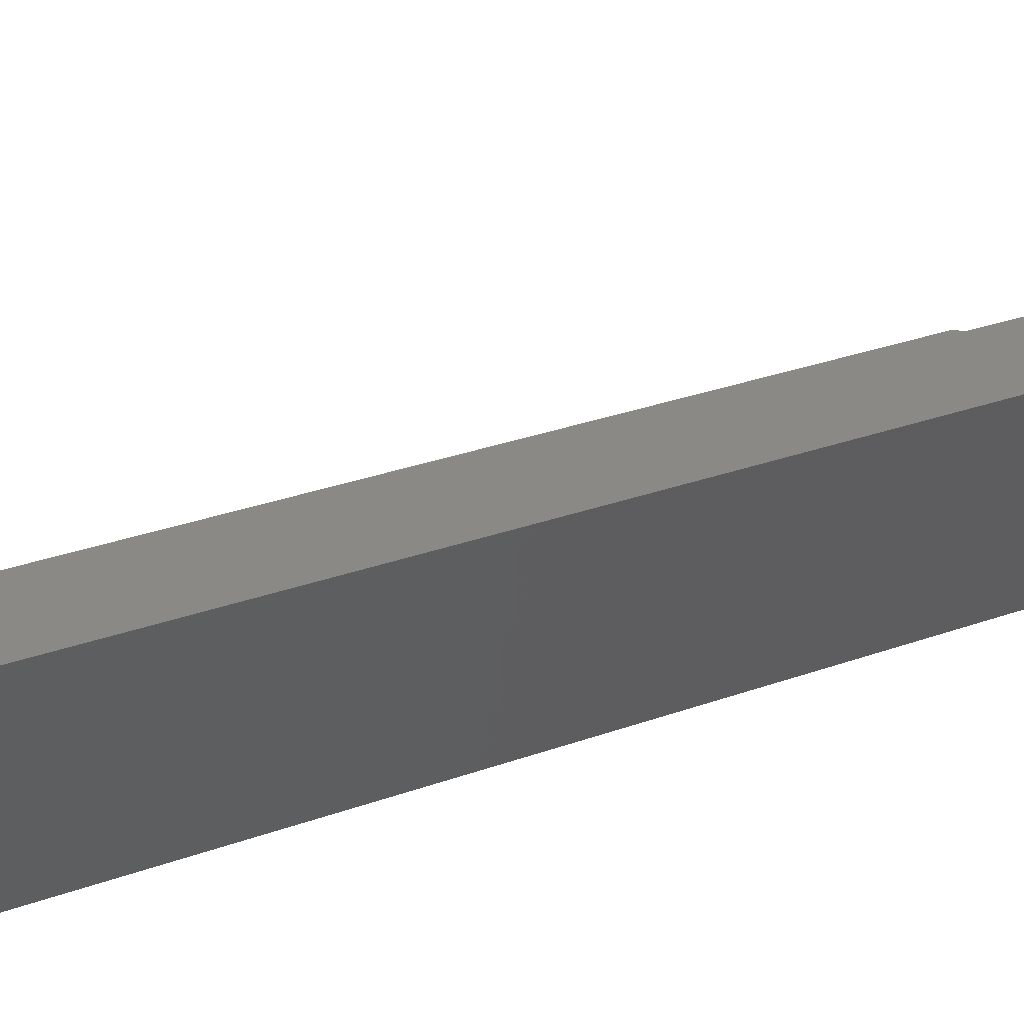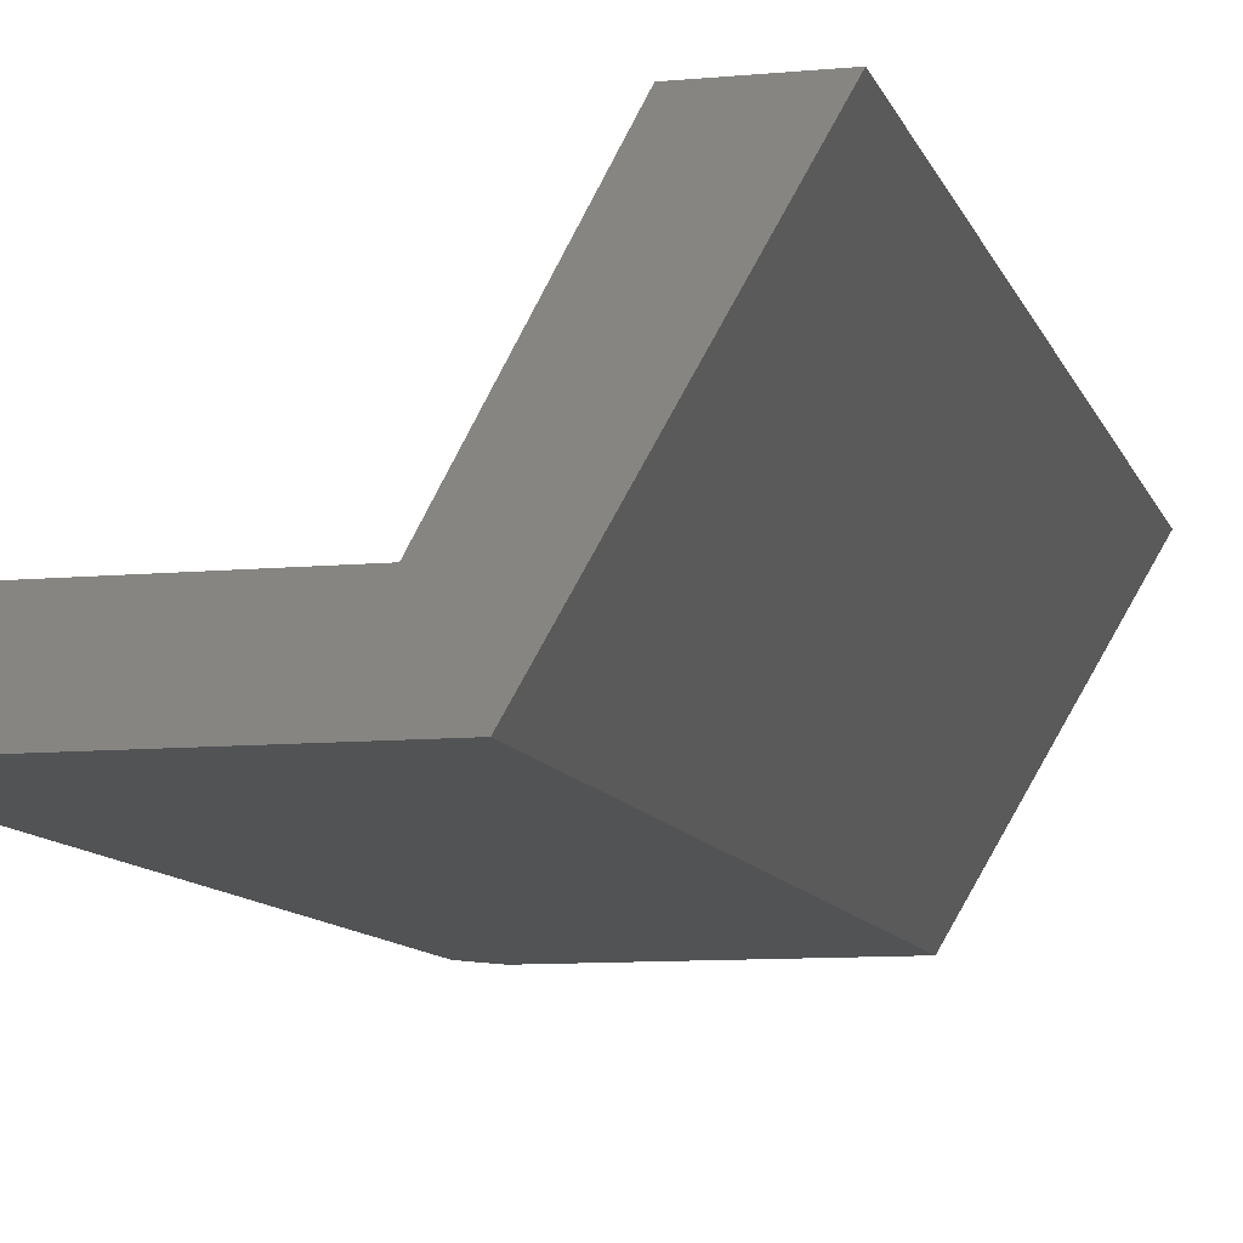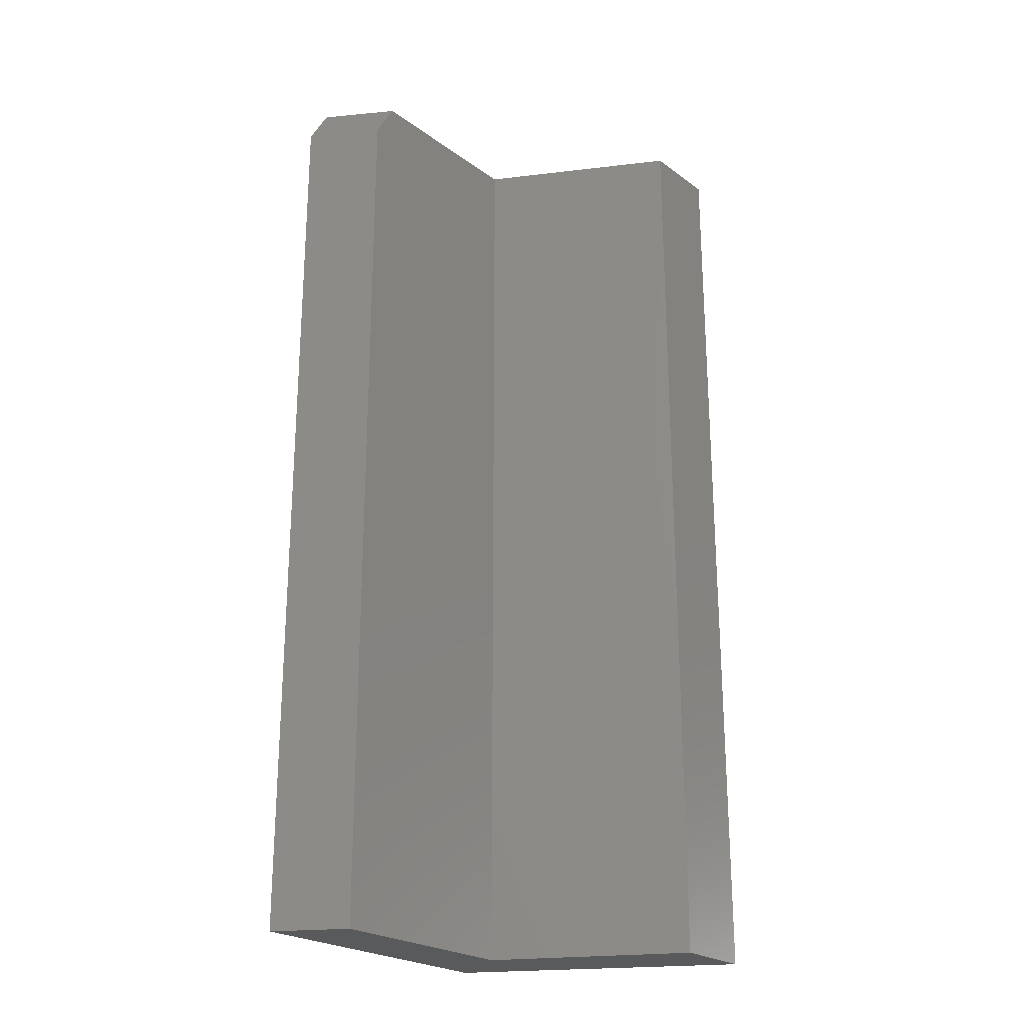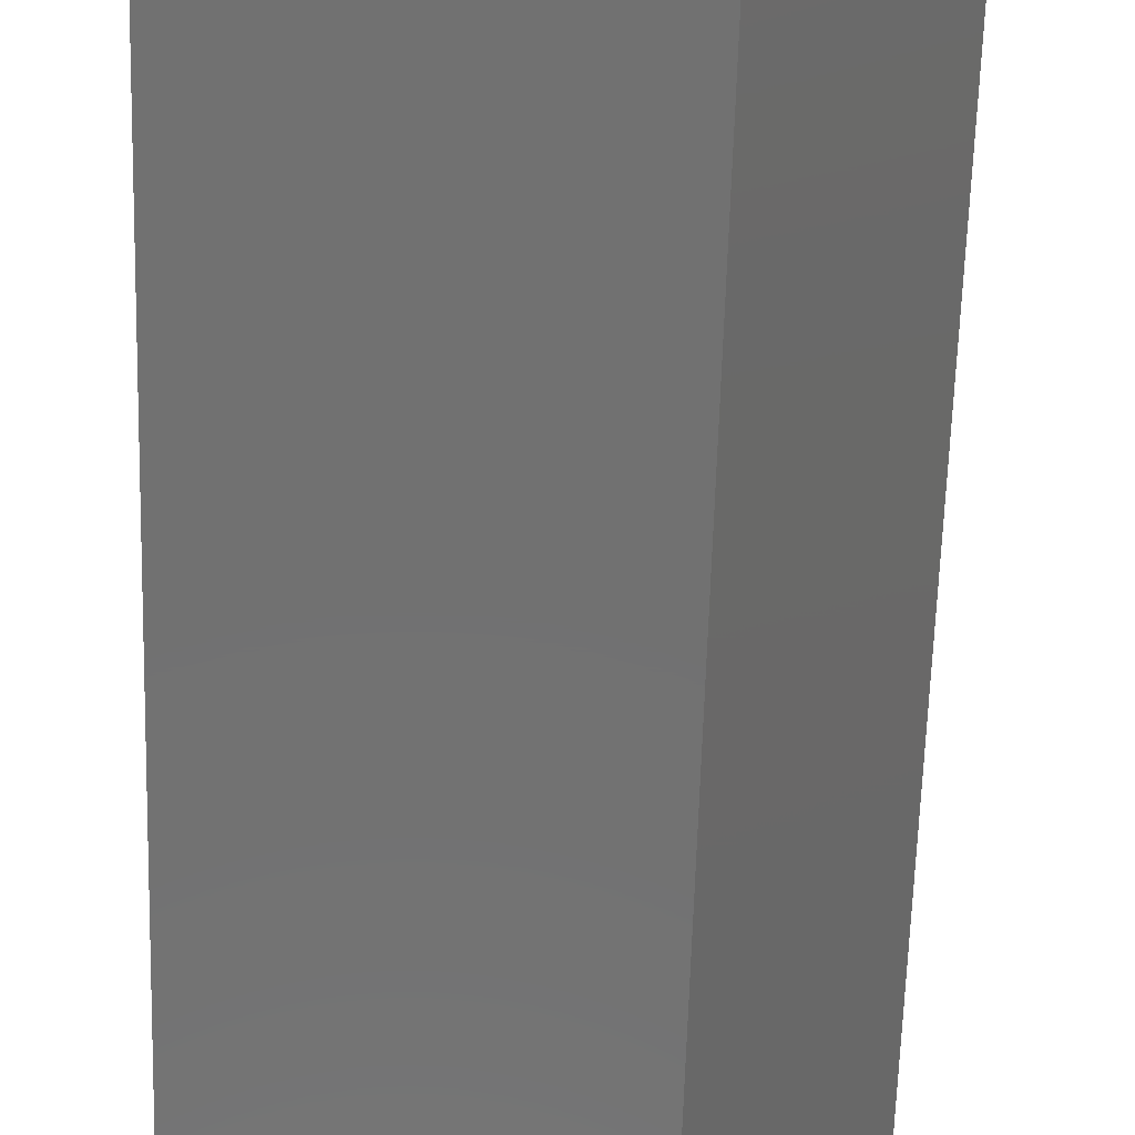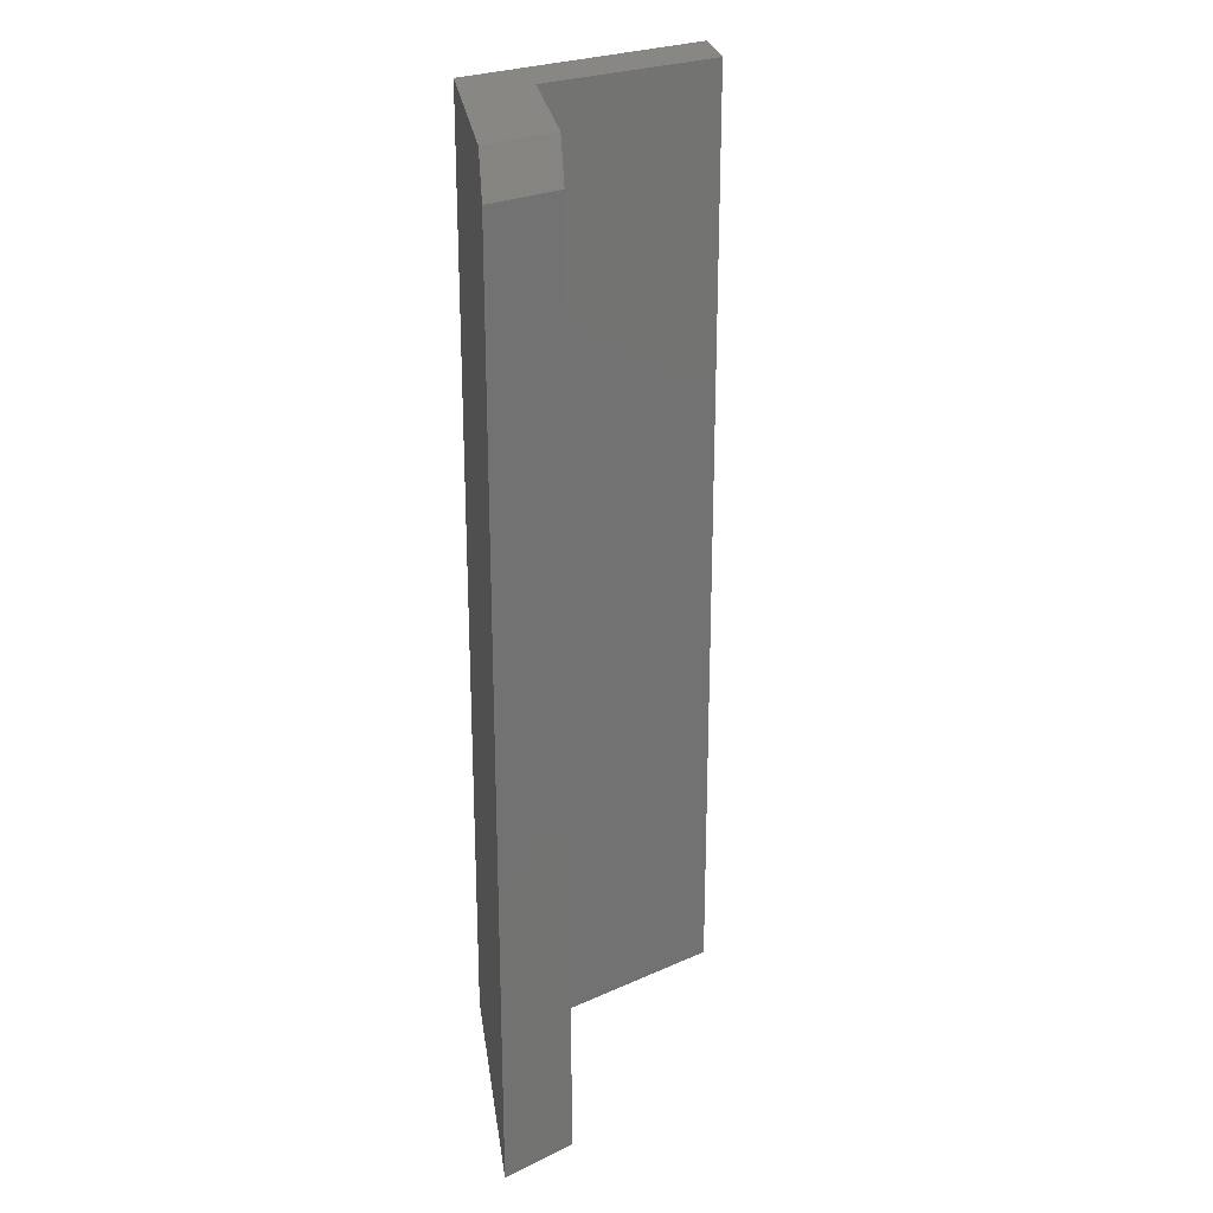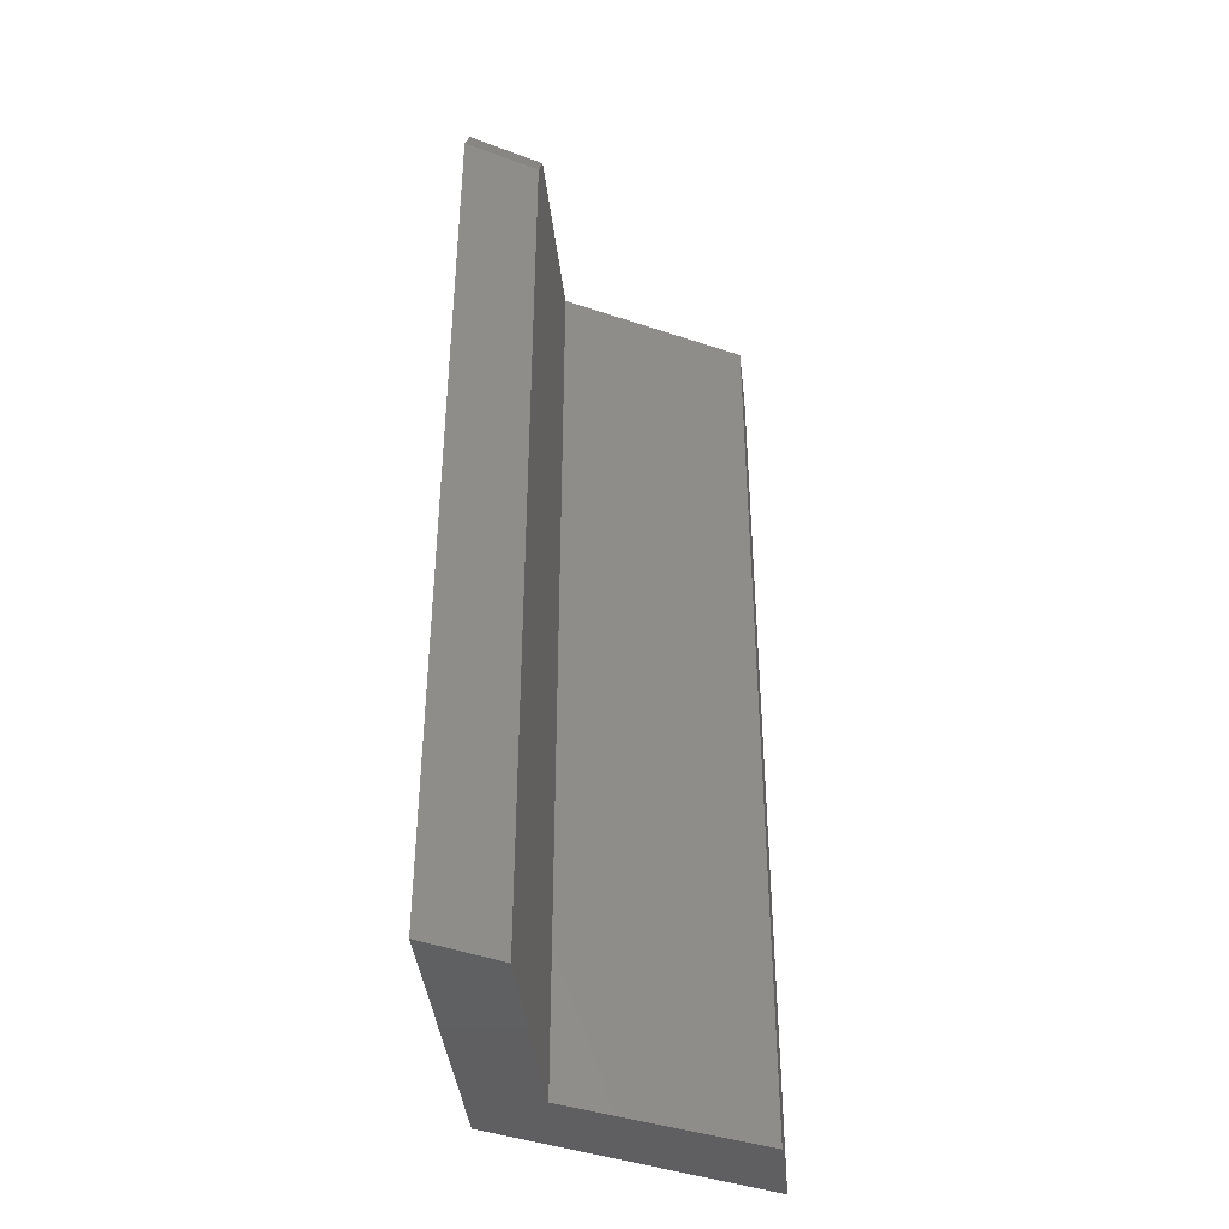
<metadata>
{"format":"stl","ext":"stl","renderer":"f3d","projection":"perspective","resolution":1024,"background":"white","views":[{"elev":28.9,"azim":61.5,"up":"+Z"},{"elev":-9.5,"azim":14.1,"up":"+Z"},{"elev":-24.0,"azim":-49.9,"up":"+Y"},{"elev":-63.1,"azim":-1.7,"up":"+Z"},{"elev":24.5,"azim":-97.7,"up":"+Y"},{"elev":-40.8,"azim":-83.7,"up":"+Y"}]}
</metadata>
<code>
# stl→obj: 14 verts, 24 faces
v 0.125 3.079e-17 0.2414
v 0.01184 1.237e-17 0.04688
v 0.06135 2.726e-17 0.2414
v -0.01645 1.411e-17 0.09992
v -0.1927 1.012e-18 0.04688
v -0.1609 6.091e-18 0.09992
v -0.1791 -0.03125 0.09992
v -0.2109 -0.03125 0.04688
v -0.1791 -0.75 0.09992
v -0.2109 -0.75 0.04688
v -0.01645 -0.75 0.09992
v 0.01184 -0.75 0.04688
v 0.125 -0.75 0.2414
v 0.06135 -0.75 0.2414
f 1 2 3
f 3 2 4
f 2 5 4
f 4 5 6
f 7 8 9
f 9 8 10
f 9 11 7
f 7 11 4
f 7 4 6
f 12 10 2
f 2 10 8
f 2 8 5
f 7 6 8
f 8 6 5
f 13 14 12
f 12 14 11
f 12 11 10
f 10 11 9
f 3 4 14
f 14 4 11
f 1 3 13
f 13 3 14
f 2 1 12
f 12 1 13

</code>
